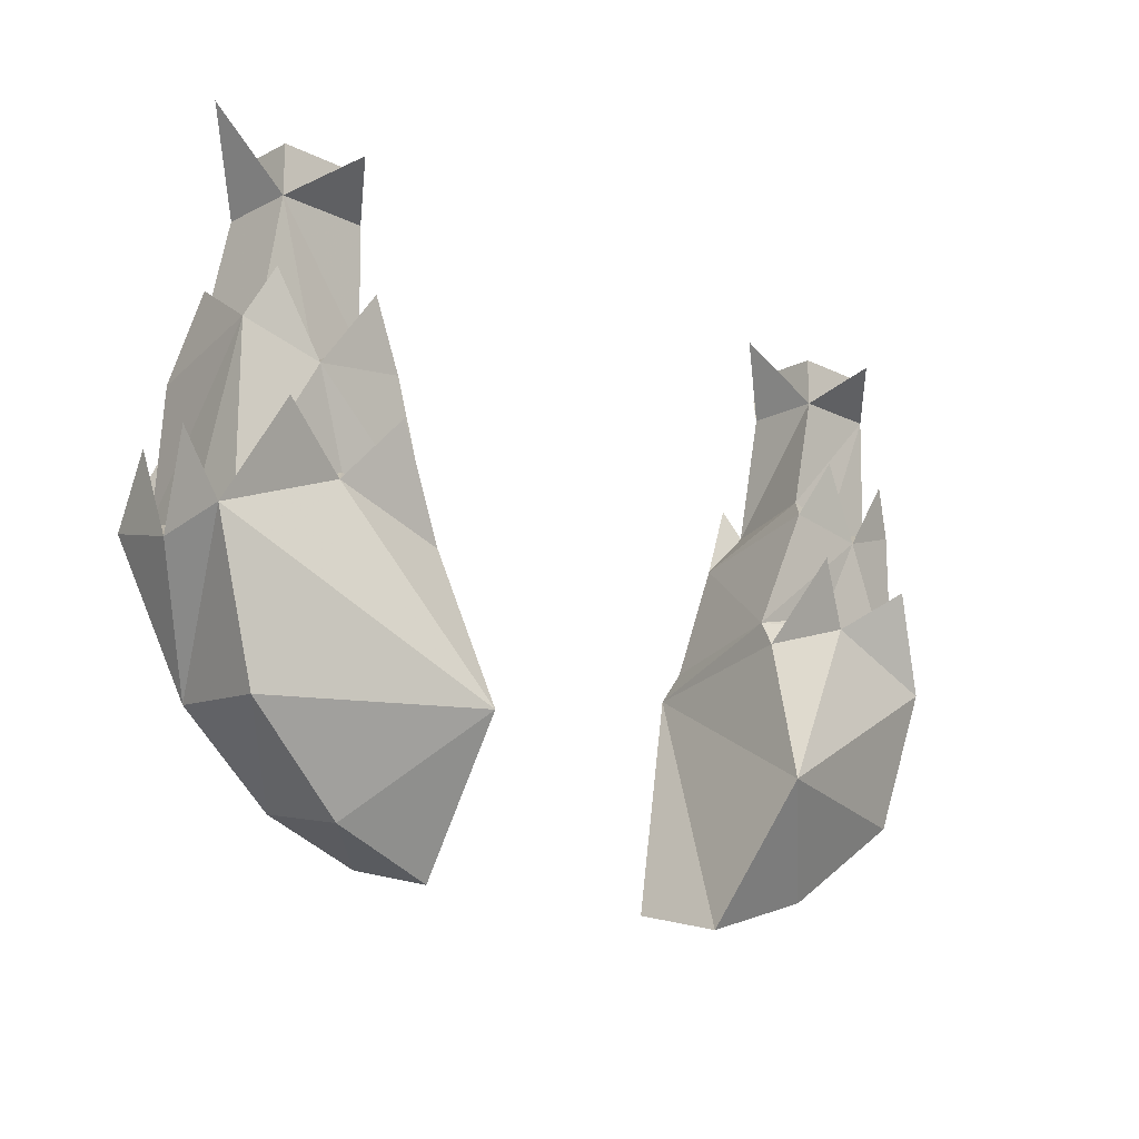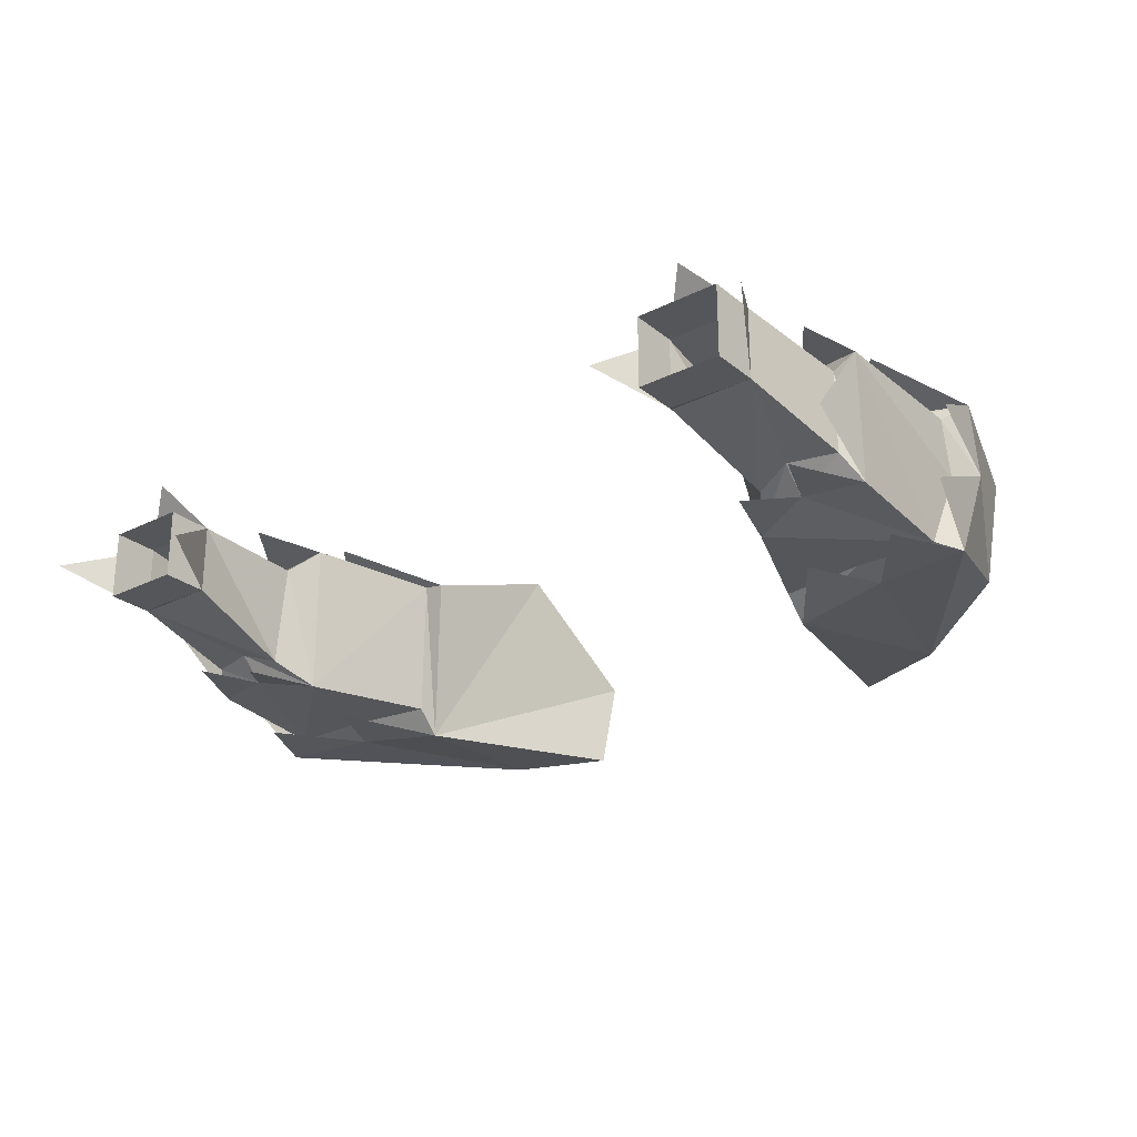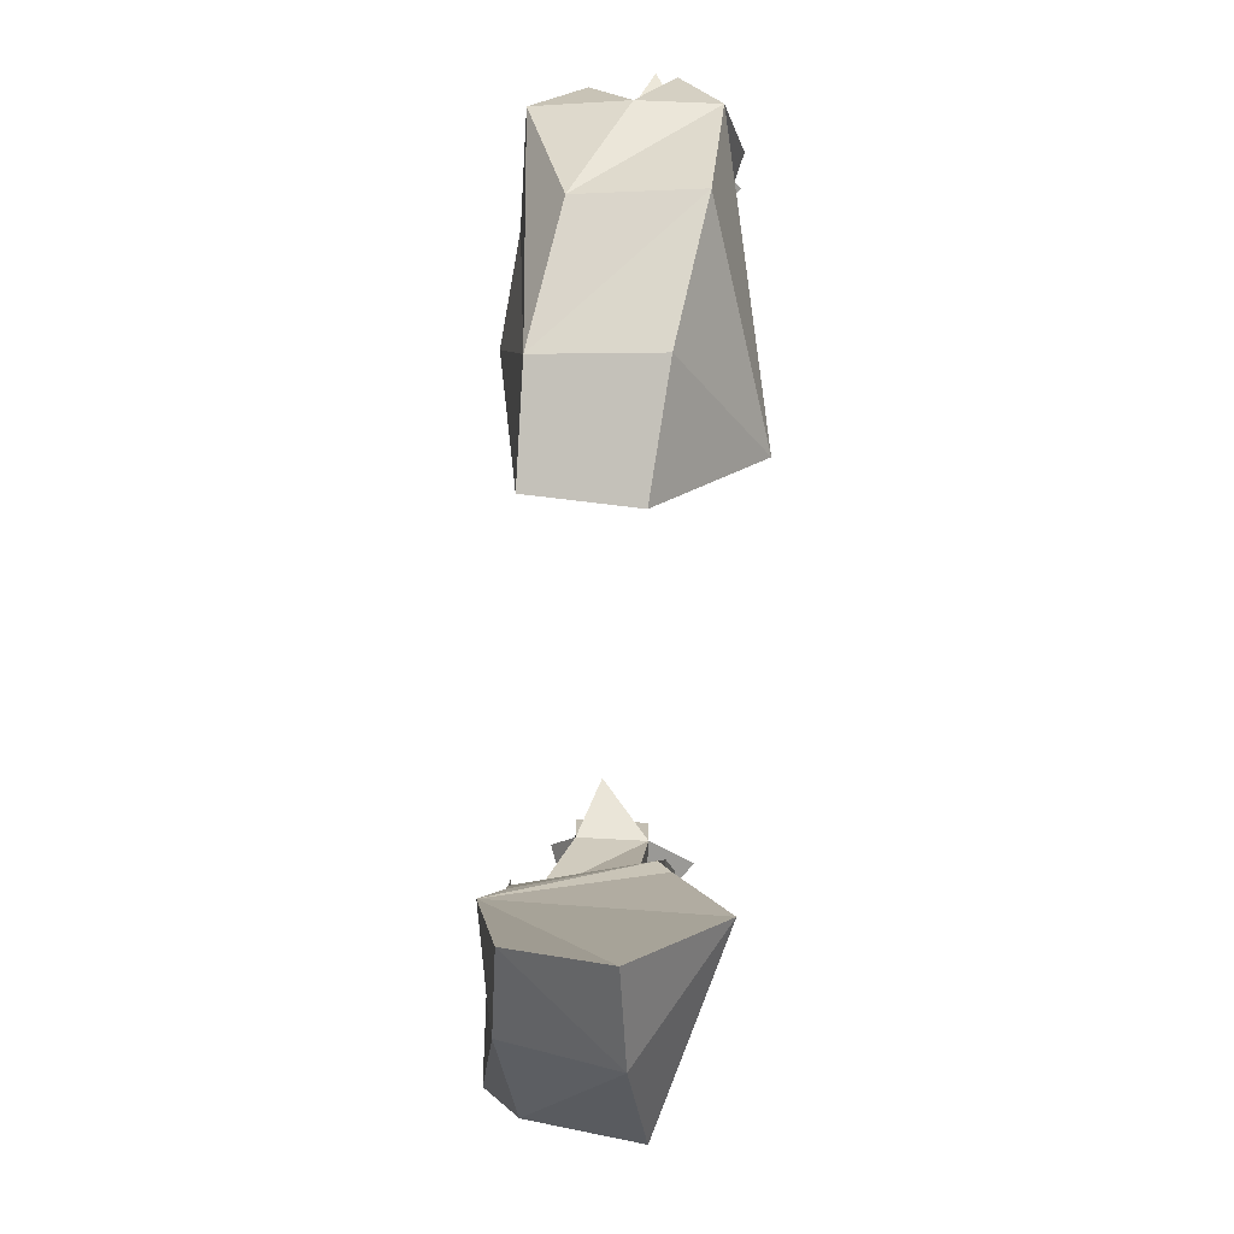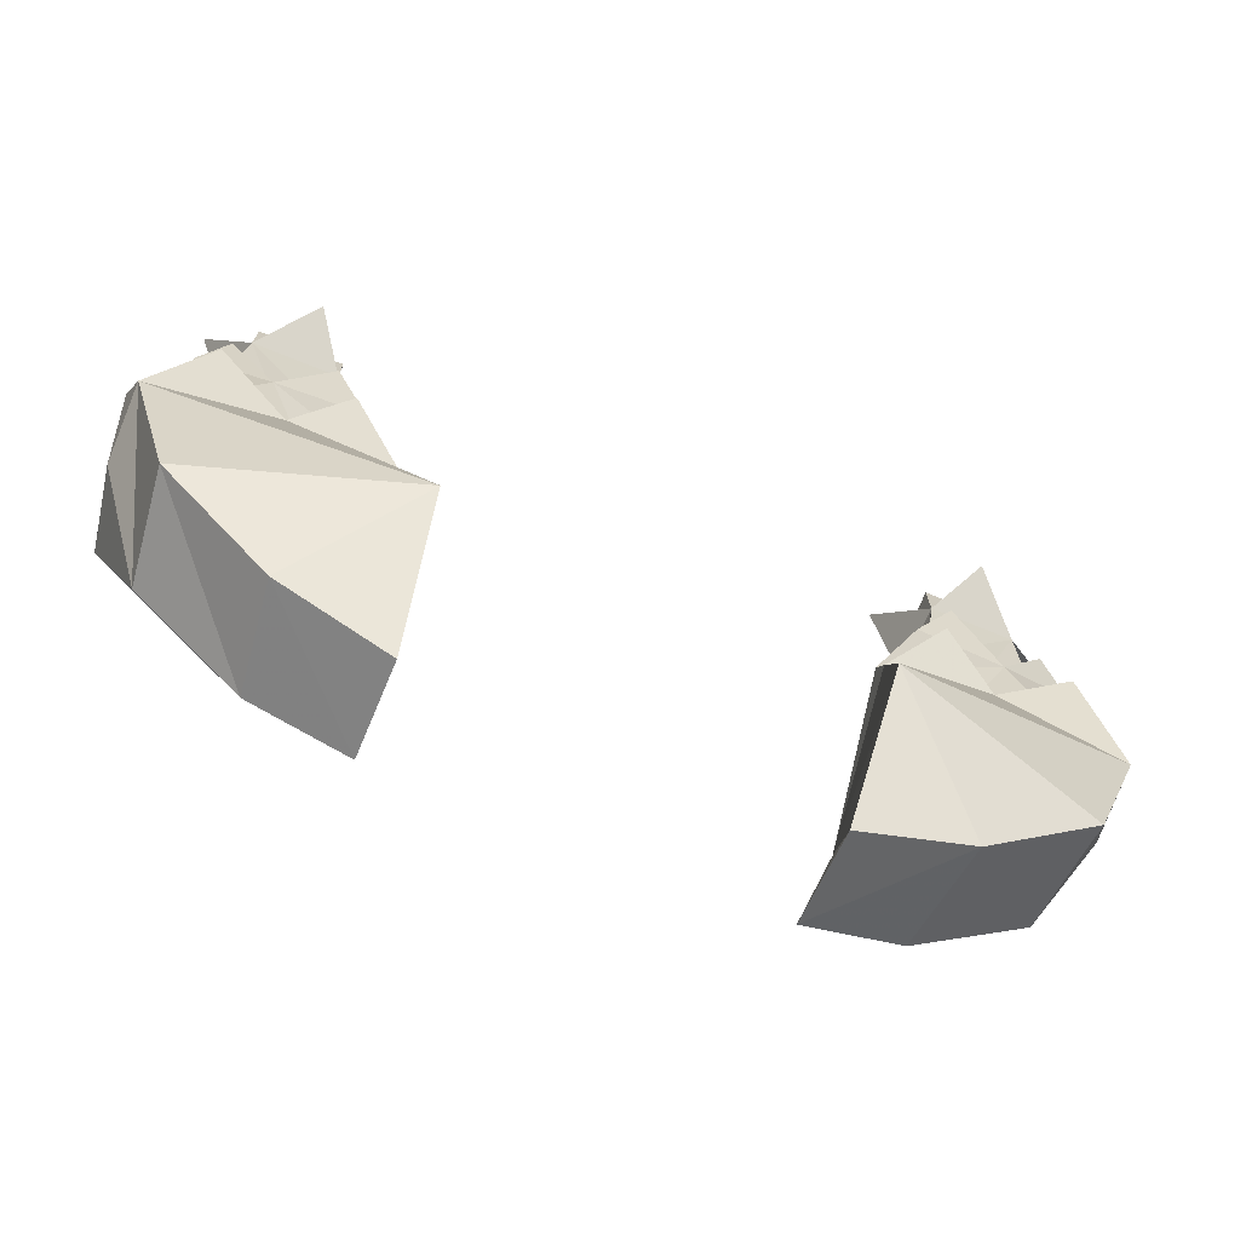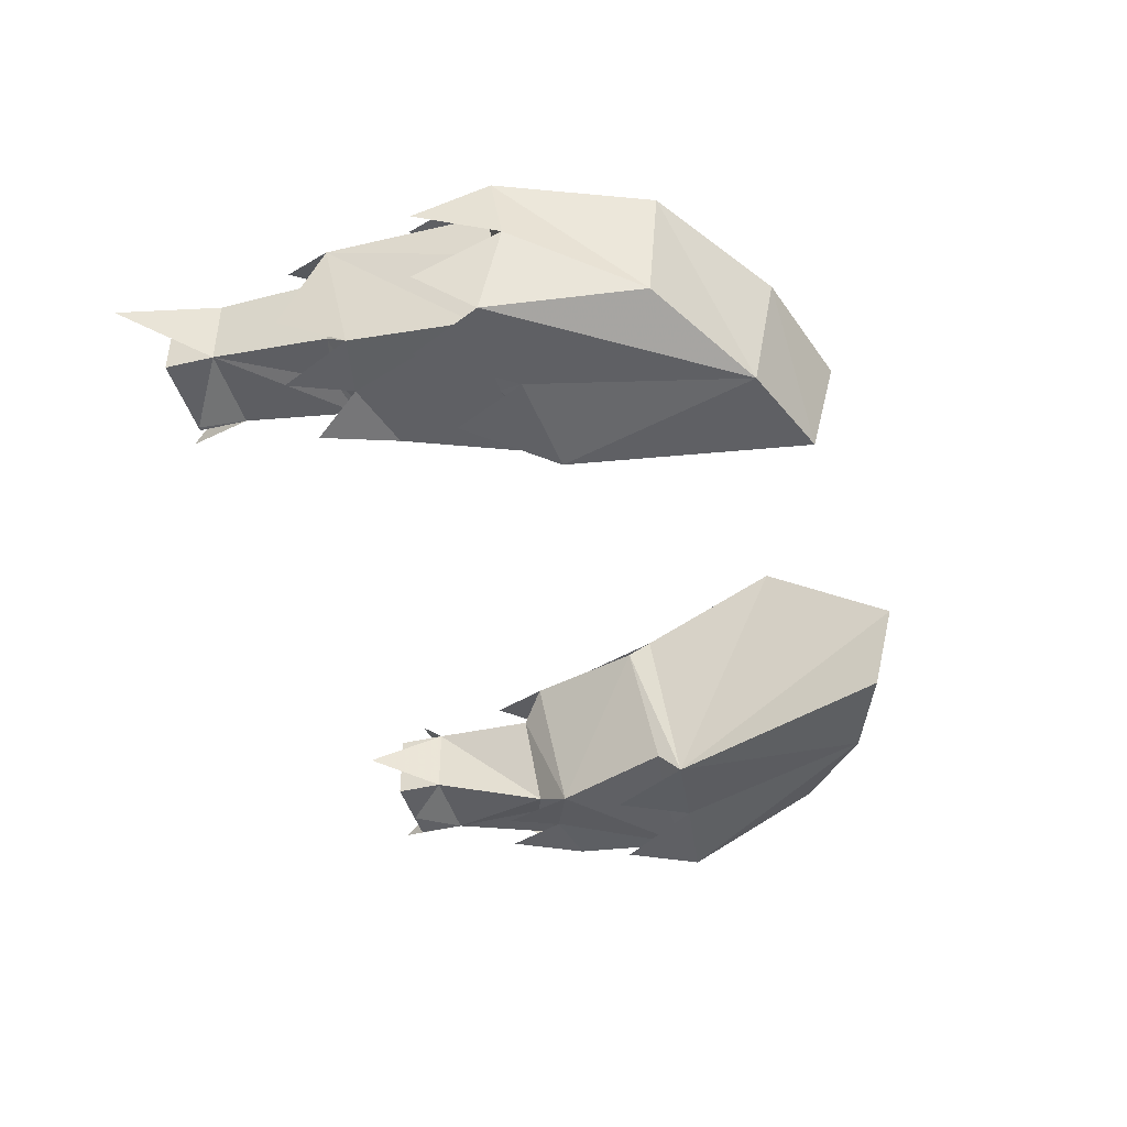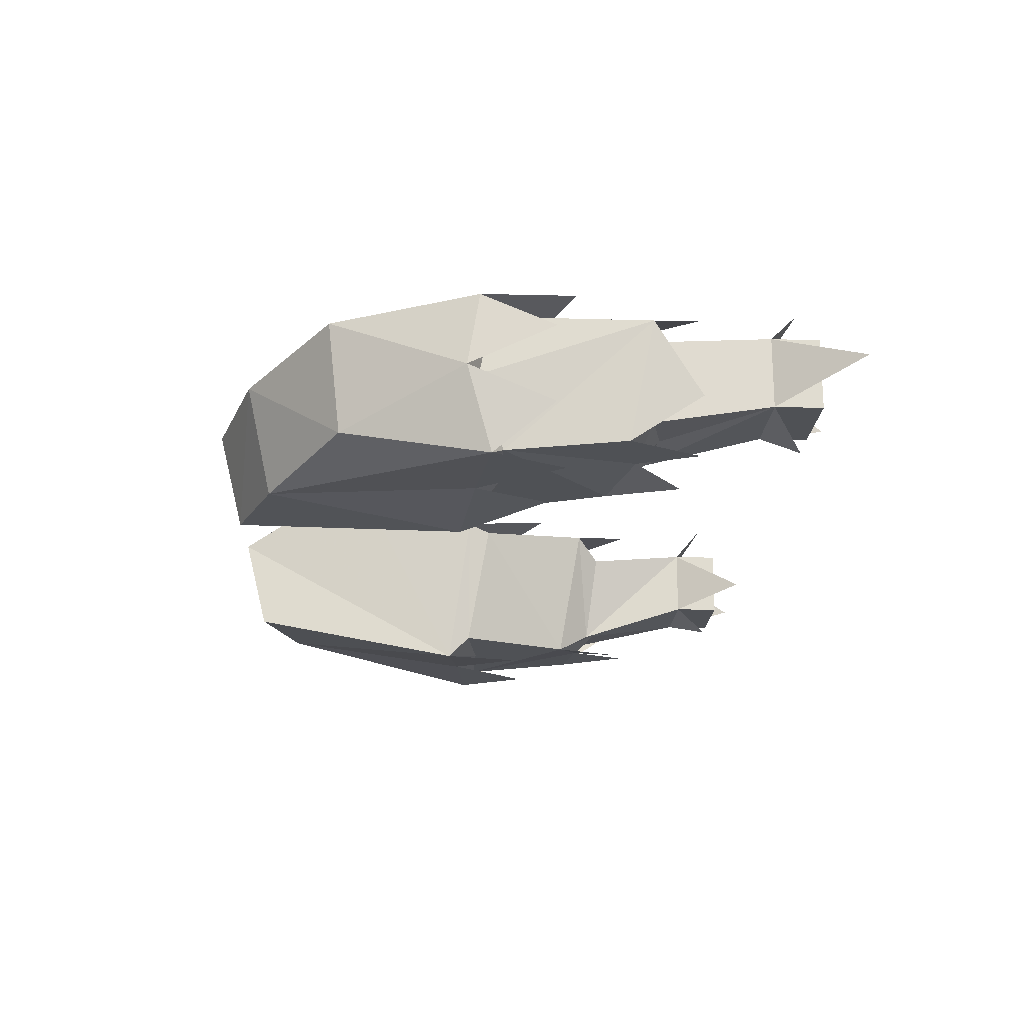
<metadata>
{"format":"obj","ext":"obj","renderer":"f3d","projection":"perspective","resolution":1024,"background":"white","views":[{"elev":-17.2,"azim":-44.6,"up":"+Y"},{"elev":-25.9,"azim":-141.7,"up":"+Z"},{"elev":-72.9,"azim":-93.2,"up":"+Y"},{"elev":-71.1,"azim":-22.1,"up":"+Y"},{"elev":-43.2,"azim":-74.5,"up":"+Z"},{"elev":-19.6,"azim":86.9,"up":"+Z"}]}
</metadata>
<code>
v -0.1406 -1.086 0.03125
v -0.1719 -1.008 0.03906
v -0.2266 -1.016 0.03906
v -0.2031 -1.07 0.03125
v -0.2109 -1.078 0.03906
v -0.1406 -1.102 0.03906
v -0.1562 -1.102 -0.05469
v -0.1875 -1.023 -0.05469
v -0.2031 -1 -0.03906
v -0.1875 -0.9922 0.02344
v -0.2188 -1.008 0.02344
v -0.2578 -1 0.02344
v -0.2734 -1 0.03125
v -0.2734 -1.102 0.03125
v -0.2891 -1.109 0.03906
v -0.125 -1.195 0.07031
v -0.1797 -1.039 0.05469
v -0.2109 -1.094 -0.05469
v -0.2656 -1.094 -0.05469
v -0.2266 -1.008 -0.04688
v -0.2266 -0.9922 -0.03125
v -0.25 -0.9219 -0.01562
v -0.1953 -0.9219 -0.01562
v -0.1953 -0.9219 0.03125
v -0.25 -0.9219 0.03125
v -0.2578 -1 -0.03125
v -0.2656 -1.016 -0.04688
v -0.2734 -1.109 -0.007812
v -0.2891 -1.117 -0.007812
v -0.25 -1.195 -0.03906
v -0.2578 -1.203 0.03125
v -0.1875 -1.258 0.01562
v -0.1172 -1.281 0.007812
v -0.1562 -1.117 -0.07031
v -0.2188 -1.109 -0.0625
v -0.2812 -1.102 -0.0625
v -0.1797 -1.242 -0.05469
v -0.1172 -1.266 -0.05469
v -0.1953 -1.062 -0.0625
v -0.2422 -0.9688 -0.04688
v -0.1953 -0.8906 0.03125
v -0.25 -0.8906 0.03125
v -0.25 -0.8906 -0.01562
v -0.1953 -0.8906 -0.01562
v -0.2812 -0.8672 0.007812
v -0.2109 -0.8984 -0.03125
v -0.2188 -0.8984 0.0625
v -0.1719 -0.875 0
v -0.2578 -1.055 -0.0625
v -0.2969 -1.062 0.01562
v -0.2891 -1.062 -0.03125
v -0.2578 -1.047 0.05469
v -0.1953 -0.9688 0.04688
v -0.2578 -0.9688 0.03906
v -0.2031 -0.9766 -0.05469
v -0.2656 -0.9688 -0.01562
v 0.1406 -1.086 0.03125
v 0.2266 -1.016 0.03906
v 0.1719 -1.008 0.03906
v 0.1875 -1.023 -0.05469
v 0.1562 -1.102 -0.05469
v 0.1562 -1.117 -0.07031
v 0.1406 -1.102 0.03906
v 0.2109 -1.078 0.03906
v 0.2031 -1.07 0.03125
v 0.2734 -1.102 0.03125
v 0.2734 -1 0.03125
v 0.2578 -1 0.02344
v 0.2188 -1.008 0.02344
v 0.1875 -0.9922 0.02344
v 0.2031 -1 -0.03906
v 0.2266 -0.9922 -0.03125
v 0.2266 -1.008 -0.04688
v 0.2656 -1.094 -0.05469
v 0.2109 -1.094 -0.05469
v 0.2188 -1.109 -0.0625
v 0.1797 -1.242 -0.05469
v 0.1172 -1.266 -0.05469
v 0.1172 -1.281 0.007812
v 0.125 -1.195 0.07031
v 0.1797 -1.039 0.05469
v 0.2734 -1.109 -0.007812
v 0.2812 -1.102 -0.0625
v 0.2656 -1.016 -0.04688
v 0.2578 -1 -0.03125
v 0.25 -0.9219 -0.01562
v 0.25 -0.9219 0.03125
v 0.1953 -0.9219 0.03125
v 0.1953 -0.9219 -0.01562
v 0.2422 -0.9688 -0.04688
v 0.1875 -1.258 0.01562
v 0.2578 -1.203 0.03125
v 0.2891 -1.109 0.03906
v 0.2891 -1.117 -0.007812
v 0.25 -1.195 -0.03906
v 0.2969 -1.062 0.01562
v 0.2578 -1.055 -0.0625
v 0.2891 -1.062 -0.03125
v 0.25 -0.8906 0.03125
v 0.1953 -0.8906 0.03125
v 0.1953 -0.8906 -0.01562
v 0.25 -0.8906 -0.01562
v 0.2812 -0.8672 0.007812
v 0.2109 -0.8984 -0.03125
v 0.2188 -0.8984 0.0625
v 0.1719 -0.875 0
v 0.1953 -1.062 -0.0625
v 0.2578 -1.047 0.05469
v 0.1953 -0.9688 0.04688
v 0.2578 -0.9688 0.03906
v 0.2031 -0.9766 -0.05469
v 0.2656 -0.9688 -0.01562
f 1 2 3
f 1 3 4
f 1 7 8
f 1 8 2
f 3 13 14
f 3 14 4
f 8 7 18
f 8 18 19
f 8 19 20
f 13 27 19
f 13 19 28
f 13 28 14
f 27 20 19
f 20 27 40
f 53 3 2
f 54 13 3
f 55 8 20
f 56 27 13
f 57 58 59
f 57 59 60
f 57 60 61
f 57 65 58
f 58 65 66
f 58 66 67
f 60 73 74
f 60 74 75
f 60 75 61
f 74 67 82
f 74 84 67
f 73 84 74
f 84 73 90
f 66 82 67
f 109 59 58
f 110 58 67
f 111 73 60
f 112 67 84
f 1 4 5
f 1 5 6
f 1 6 7
f 2 8 9
f 2 9 10
f 2 10 3
f 3 10 11
f 3 11 12
f 3 12 13
f 4 14 15
f 4 15 5
f 8 20 21
f 8 21 9
f 12 26 27
f 12 27 13
f 14 28 29
f 14 29 15
f 6 34 7
f 7 34 18
f 18 34 35
f 18 35 19
f 19 35 36
f 19 36 28
f 28 36 29
f 26 21 20
f 26 20 27
f 57 61 62
f 57 62 63
f 57 63 64
f 57 64 65
f 58 67 68
f 58 68 69
f 58 69 70
f 58 70 59
f 59 70 60
f 60 70 71
f 60 71 72
f 60 72 73
f 61 75 62
f 62 75 76
f 74 82 83
f 74 83 76
f 74 76 75
f 67 84 68
f 68 84 85
f 72 85 73
f 73 85 84
f 64 93 65
f 65 93 66
f 66 93 94
f 66 94 82
f 82 94 83
f 5 15 16
f 5 16 6
f 5 6 17
f 9 21 22
f 9 22 23
f 9 23 24
f 9 24 10
f 10 24 25
f 10 25 11
f 11 25 12
f 12 25 22
f 12 22 26
f 15 29 30
f 15 30 31
f 15 31 16
f 16 31 32
f 16 32 33
f 16 33 34
f 16 34 6
f 29 36 30
f 30 36 37
f 30 37 31
f 31 37 32
f 32 37 38
f 32 38 33
f 33 38 34
f 34 38 37
f 34 37 35
f 34 35 39
f 26 22 21
f 45 22 25
f 46 23 22
f 47 25 24
f 48 24 23
f 35 37 36
f 35 36 49
f 50 29 15
f 36 29 51
f 15 5 52
f 62 76 77
f 62 77 78
f 62 78 79
f 62 79 80
f 62 80 63
f 63 80 64
f 63 64 81
f 68 85 86
f 68 86 87
f 68 87 69
f 69 87 70
f 70 87 88
f 70 88 71
f 71 88 89
f 71 89 86
f 71 86 72
f 72 86 85
f 78 91 79
f 79 91 80
f 80 91 92
f 80 92 93
f 80 93 64
f 78 77 91
f 91 77 95
f 91 95 92
f 92 95 94
f 92 94 93
f 93 94 96
f 83 95 77
f 83 77 76
f 83 76 97
f 83 94 95
f 94 83 98
f 103 87 86
f 104 86 89
f 105 88 87
f 106 89 88
f 107 76 62
f 93 108 64
f 25 24 41
f 25 41 42
f 25 42 22
f 22 42 43
f 22 43 23
f 23 43 44
f 23 44 24
f 24 44 41
f 88 87 99
f 88 99 100
f 88 100 89
f 89 100 101
f 89 101 86
f 86 101 102
f 86 102 87
f 87 102 99

</code>
